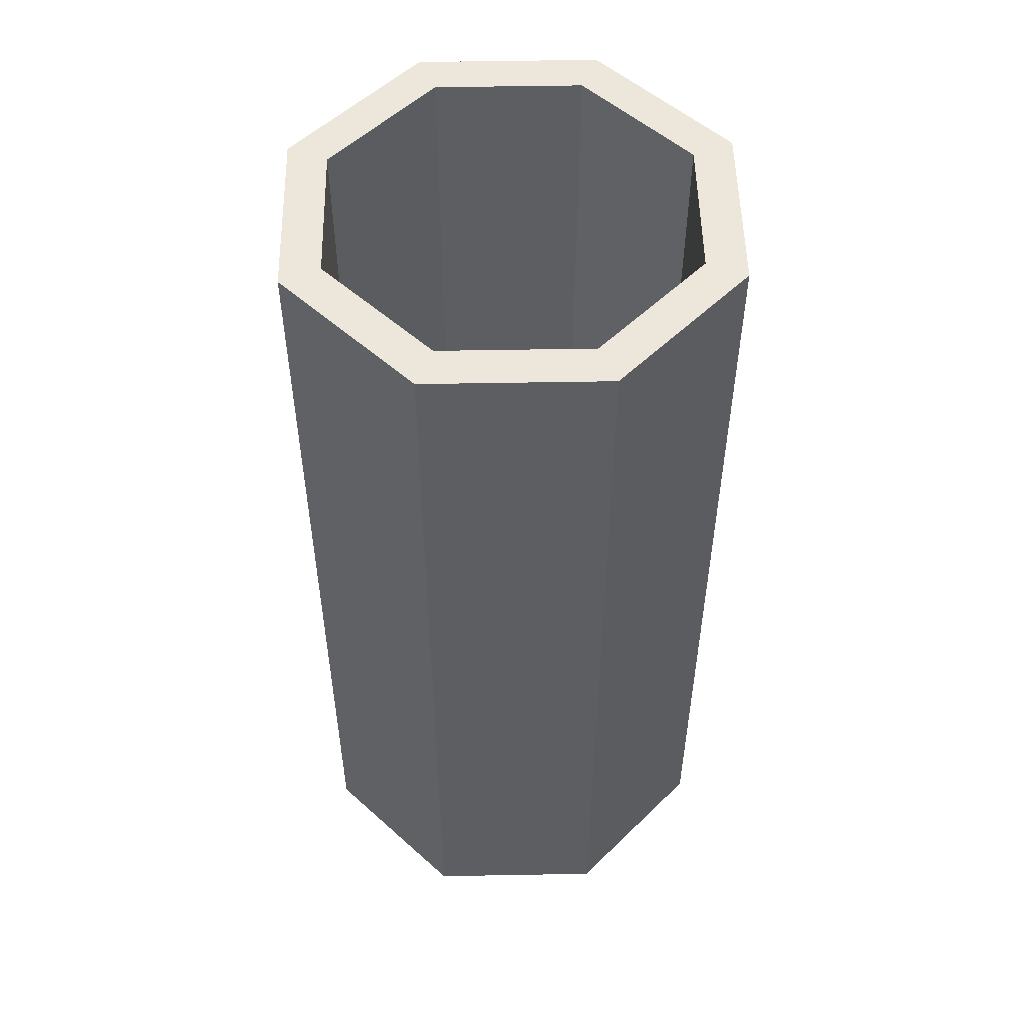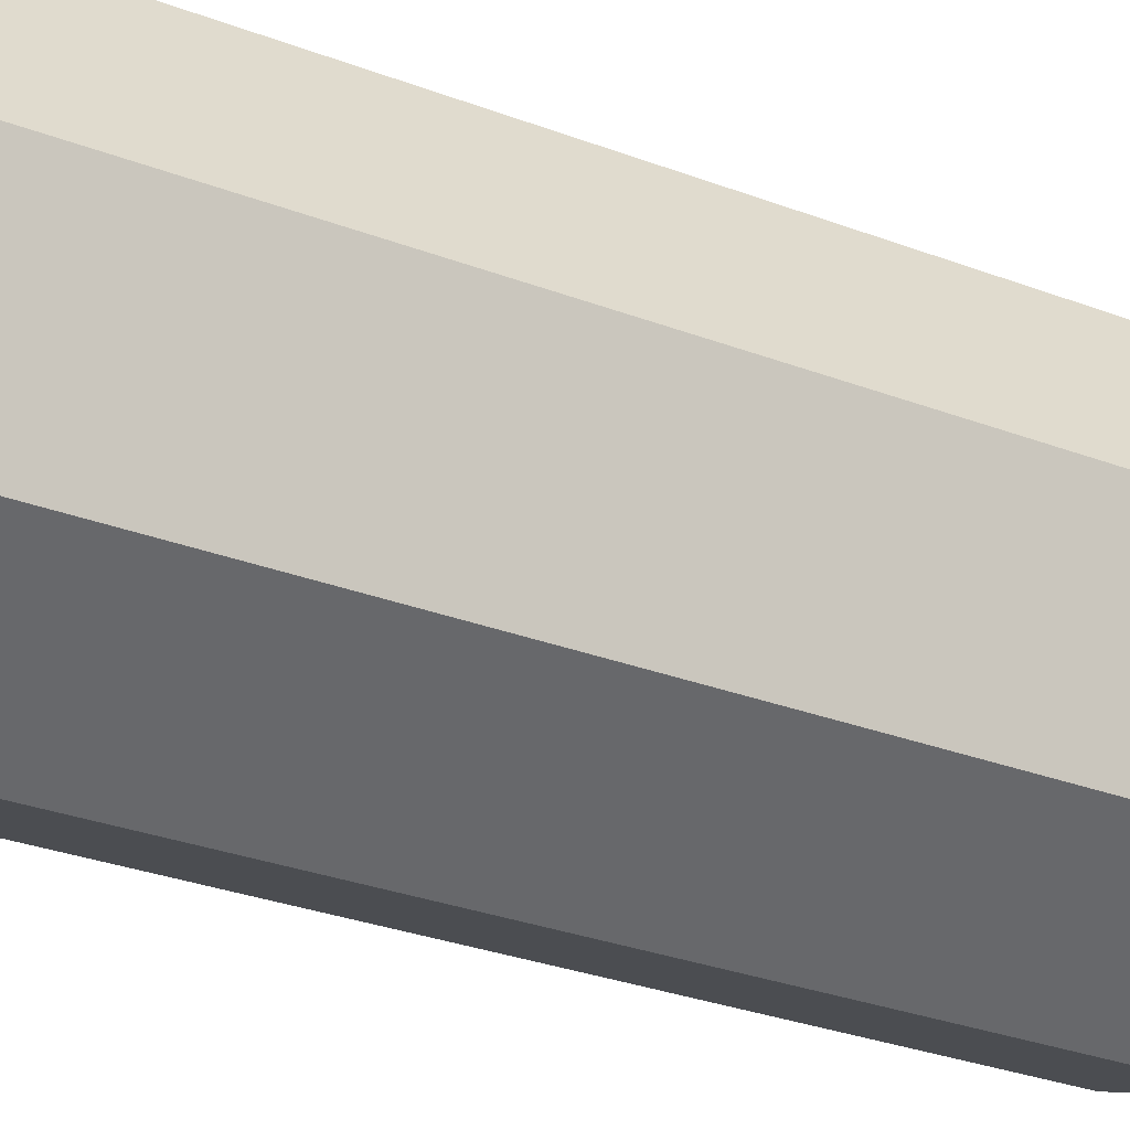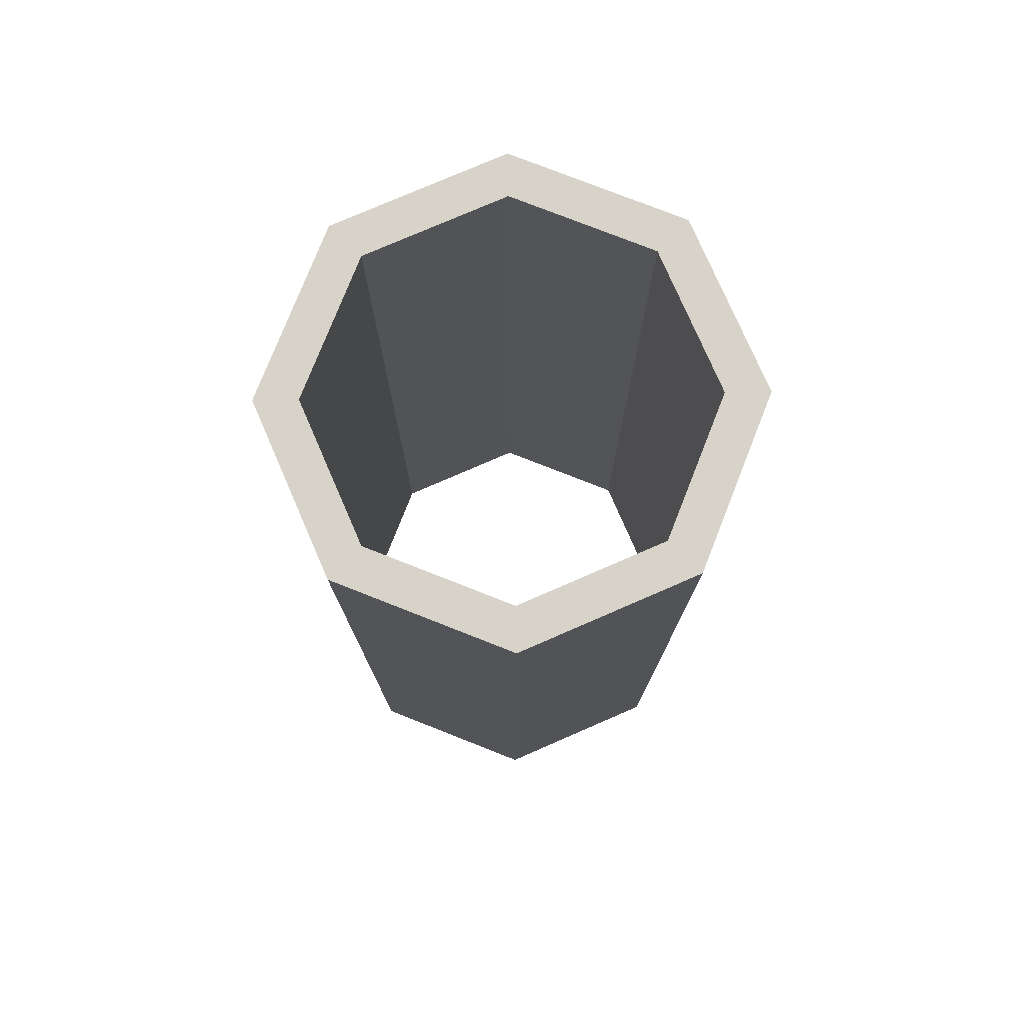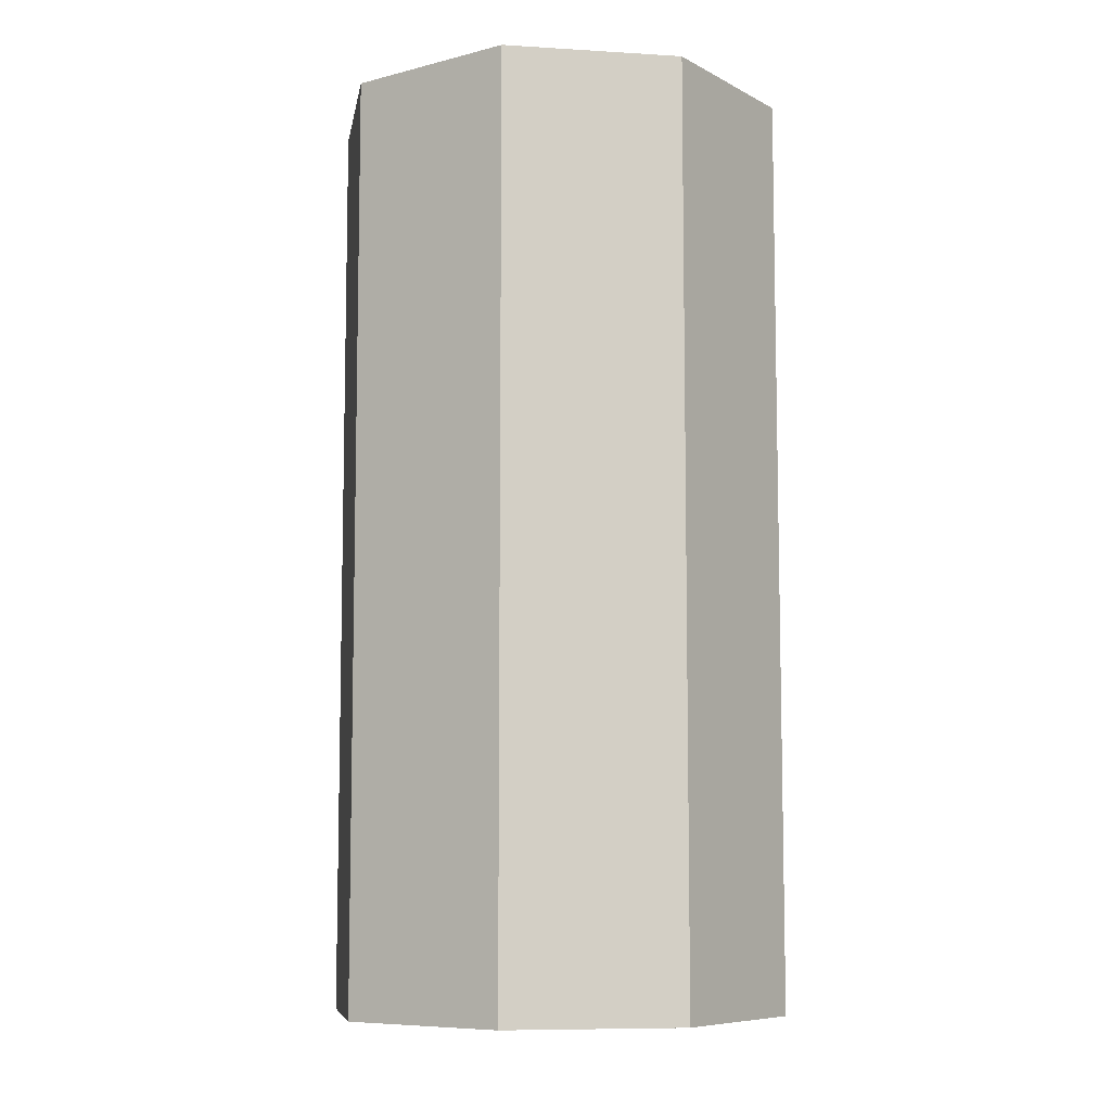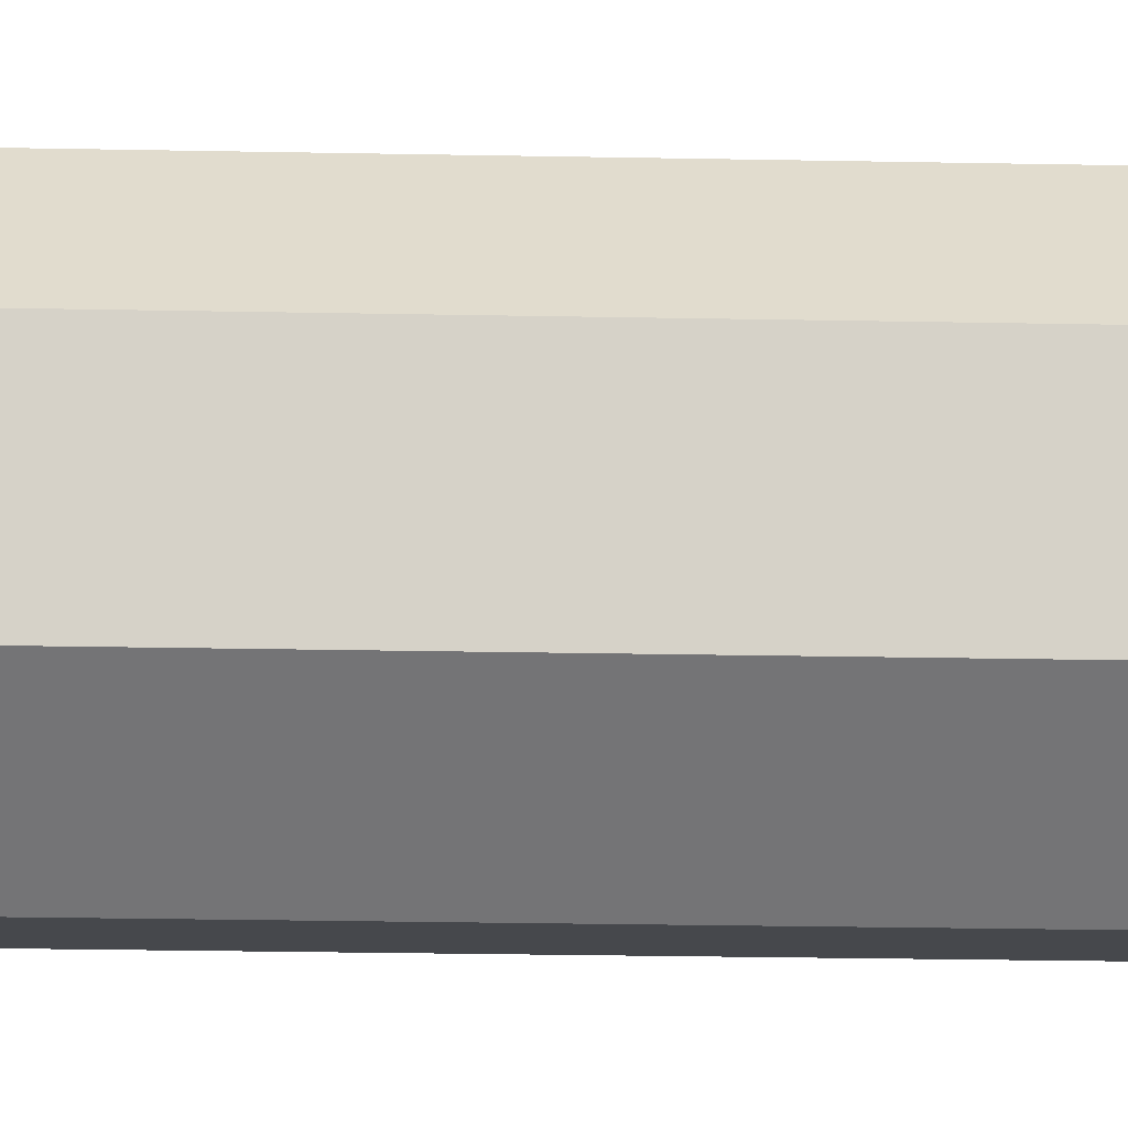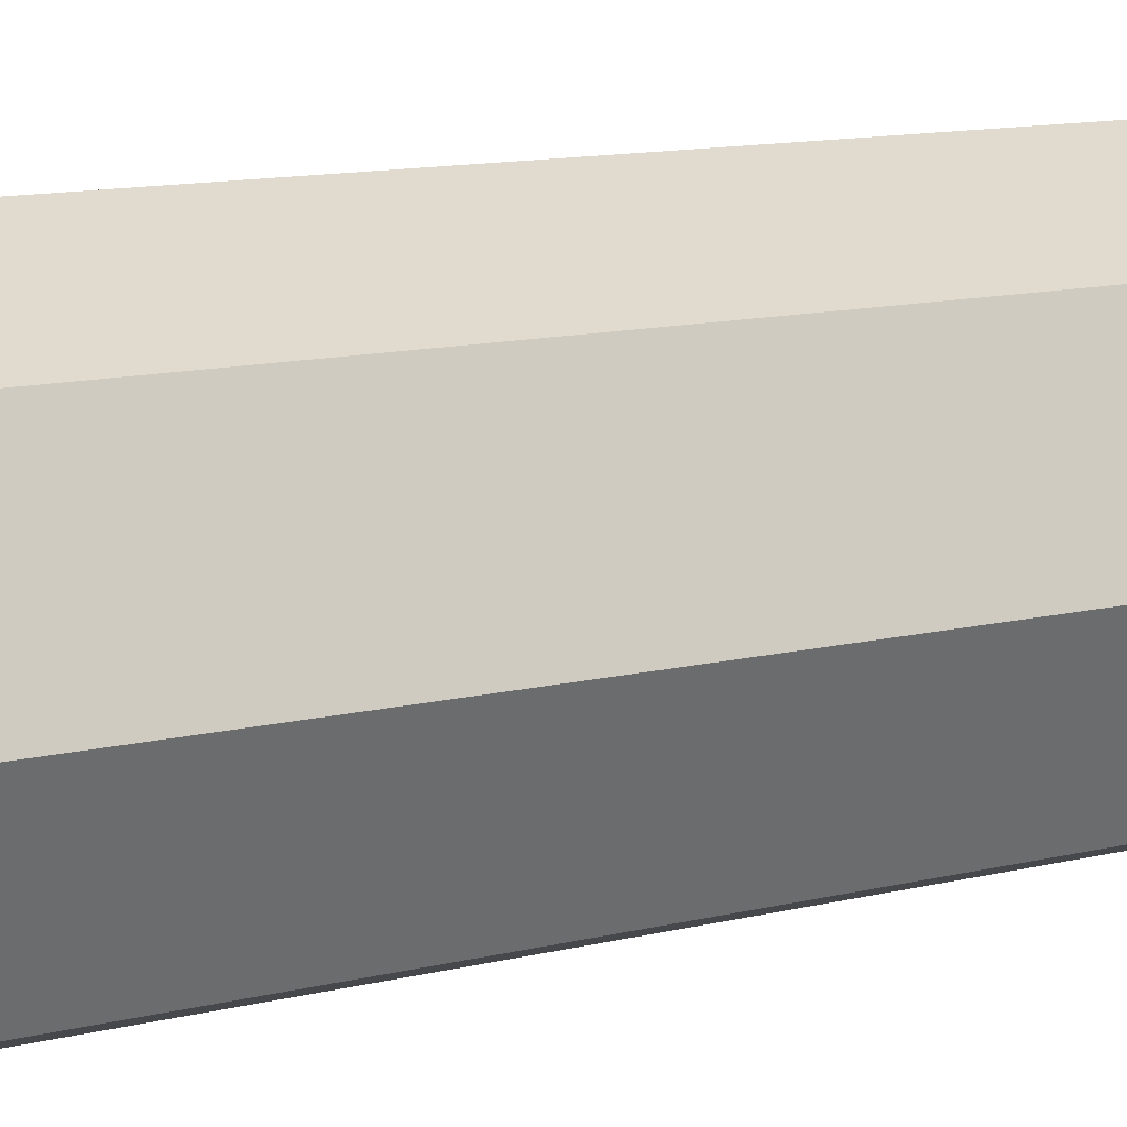
<metadata>
{"format":"obj","ext":"obj","renderer":"f3d","projection":"perspective","resolution":1024,"background":"white","views":[{"elev":52.5,"azim":66.4,"up":"+Y"},{"elev":-31.8,"azim":-117.8,"up":"+Z"},{"elev":77.1,"azim":179.0,"up":"+Y"},{"elev":-8.1,"azim":57.9,"up":"+Y"},{"elev":-33.7,"azim":-91.4,"up":"+Z"},{"elev":13.3,"azim":61.8,"up":"+Z"}]}
</metadata>
<code>
g pb_Mesh414850
v -0 0 0
v -0.1464 0 -0.3536
v -0 1 0
v -0.1464 1 -0.3536
v -0.05645 0 -0.3536
v 0.06364 0 -0.06364
v -0.05645 1 -0.3536
v 0.06364 1 -0.06364
v 0.3536 0 0.1464
v -0 0 0
v 0.3536 1 0.1464
v -0 1 0
v 0.06364 0 -0.06364
v 0.3536 0 0.05645
v 0.06364 1 -0.06364
v 0.3536 1 0.05645
v 0.7071 0 0
v 0.3536 0 0.1464
v 0.7071 1 0
v 0.3536 1 0.1464
v 0.3536 0 0.05645
v 0.6435 0 -0.06364
v 0.3536 1 0.05645
v 0.6435 1 -0.06364
v 0.8536 0 -0.3536
v 0.7071 0 0
v 0.8536 1 -0.3536
v 0.7071 1 0
v 0.6435 0 -0.06364
v 0.7636 0 -0.3536
v 0.6435 1 -0.06364
v 0.7636 1 -0.3536
v 0.7071 0 -0.7071
v 0.8536 0 -0.3536
v 0.7071 1 -0.7071
v 0.8536 1 -0.3536
v 0.7636 0 -0.3536
v 0.6435 0 -0.6435
v 0.7636 1 -0.3536
v 0.6435 1 -0.6435
v 0.3536 0 -0.8536
v 0.7071 0 -0.7071
v 0.3536 1 -0.8536
v 0.7071 1 -0.7071
v 0.6435 0 -0.6435
v 0.3536 0 -0.7636
v 0.6435 1 -0.6435
v 0.3536 1 -0.7636
v 5.96e-08 0 -0.7071
v 0.3536 0 -0.8536
v 5.96e-08 1 -0.7071
v 0.3536 1 -0.8536
v 0.3536 0 -0.7636
v 0.06364 0 -0.6435
v 0.3536 1 -0.7636
v 0.06364 1 -0.6435
v -0.1464 0 -0.3536
v 5.96e-08 0 -0.7071
v -0.1464 1 -0.3536
v 5.96e-08 1 -0.7071
v 0.06364 0 -0.6435
v -0.05645 0 -0.3536
v 0.06364 1 -0.6435
v -0.05645 1 -0.3536
v -0 2 0
v -0.1464 2 -0.3536
v -0.05645 2 -0.3536
v 0.06364 2 -0.06364
v 0.3536 2 0.1464
v -0 2 0
v 0.06364 2 -0.06364
v 0.3536 2 0.05645
v 0.7071 2 0
v 0.3536 2 0.1464
v 0.3536 2 0.05645
v 0.6435 2 -0.06364
v 0.8536 2 -0.3536
v 0.7071 2 0
v 0.6435 2 -0.06364
v 0.7636 2 -0.3536
v 0.7071 2 -0.7071
v 0.8536 2 -0.3536
v 0.7636 2 -0.3536
v 0.6435 2 -0.6435
v 0.3536 2 -0.8536
v 0.7071 2 -0.7071
v 0.6435 2 -0.6435
v 0.3536 2 -0.7636
v 5.96e-08 2 -0.7071
v 0.3536 2 -0.8536
v 0.3536 2 -0.7636
v 0.06364 2 -0.6435
v -0.1464 2 -0.3536
v 5.96e-08 2 -0.7071
v 0.06364 2 -0.6435
v -0.05645 2 -0.3536
v -0.1464 0 -0.3536
v -0 0 0
v -0.05645 0 -0.3536
v -0 0 0
v 0.06364 0 -0.06364
v -0.05645 0 -0.3536
v -0 2 0
v -0.1464 2 -0.3536
v 0.06364 2 -0.06364
v -0.1464 2 -0.3536
v -0.05645 2 -0.3536
v 0.06364 2 -0.06364
v -0 0 0
v 0.3536 0 0.1464
v 0.06364 0 -0.06364
v 0.3536 0 0.1464
v 0.3536 0 0.05645
v 0.06364 0 -0.06364
v 0.3536 2 0.1464
v -0 2 0
v 0.3536 2 0.05645
v -0 2 0
v 0.06364 2 -0.06364
v 0.3536 2 0.05645
v 0.3536 0 0.1464
v 0.7071 0 0
v 0.3536 0 0.05645
v 0.7071 0 0
v 0.6435 0 -0.06364
v 0.3536 0 0.05645
v 0.7071 2 0
v 0.3536 2 0.1464
v 0.6435 2 -0.06364
v 0.3536 2 0.1464
v 0.3536 2 0.05645
v 0.6435 2 -0.06364
v 0.7071 0 0
v 0.8536 0 -0.3536
v 0.6435 0 -0.06364
v 0.8536 0 -0.3536
v 0.7636 0 -0.3536
v 0.6435 0 -0.06364
v 0.8536 2 -0.3536
v 0.7071 2 0
v 0.7636 2 -0.3536
v 0.7071 2 0
v 0.6435 2 -0.06364
v 0.7636 2 -0.3536
v 0.8536 0 -0.3536
v 0.7071 0 -0.7071
v 0.7636 0 -0.3536
v 0.7071 0 -0.7071
v 0.6435 0 -0.6435
v 0.7636 0 -0.3536
v 0.7071 2 -0.7071
v 0.8536 2 -0.3536
v 0.6435 2 -0.6435
v 0.8536 2 -0.3536
v 0.7636 2 -0.3536
v 0.6435 2 -0.6435
v 0.7071 0 -0.7071
v 0.3536 0 -0.8536
v 0.6435 0 -0.6435
v 0.3536 0 -0.8536
v 0.3536 0 -0.7636
v 0.6435 0 -0.6435
v 0.3536 2 -0.8536
v 0.7071 2 -0.7071
v 0.3536 2 -0.7636
v 0.7071 2 -0.7071
v 0.6435 2 -0.6435
v 0.3536 2 -0.7636
v 0.3536 0 -0.8536
v 5.96e-08 0 -0.7071
v 0.3536 0 -0.7636
v 5.96e-08 0 -0.7071
v 0.06364 0 -0.6435
v 0.3536 0 -0.7636
v 5.96e-08 2 -0.7071
v 0.3536 2 -0.8536
v 0.06364 2 -0.6435
v 0.3536 2 -0.8536
v 0.3536 2 -0.7636
v 0.06364 2 -0.6435
v 5.96e-08 0 -0.7071
v -0.1464 0 -0.3536
v 0.06364 0 -0.6435
v -0.1464 0 -0.3536
v -0.05645 0 -0.3536
v 0.06364 0 -0.6435
v -0.1464 2 -0.3536
v 5.96e-08 2 -0.7071
v -0.05645 2 -0.3536
v 5.96e-08 2 -0.7071
v 0.06364 2 -0.6435
v -0.05645 2 -0.3536
g pb_Mesh414850_0
f 3 2 1
f 3 4 2
f 7 6 5
f 7 8 6
f 11 10 9
f 11 12 10
f 15 14 13
f 15 16 14
f 19 18 17
f 19 20 18
f 23 22 21
f 23 24 22
f 27 26 25
f 27 28 26
f 31 30 29
f 31 32 30
f 35 34 33
f 35 36 34
f 39 38 37
f 39 40 38
f 43 42 41
f 43 44 42
f 47 46 45
f 47 48 46
f 51 50 49
f 51 52 50
f 55 54 53
f 55 56 54
f 59 58 57
f 59 60 58
f 63 62 61
f 63 64 62
f 65 4 3
f 65 66 4
f 67 8 7
f 67 68 8
f 69 12 11
f 69 70 12
f 71 16 15
f 71 72 16
f 73 20 19
f 73 74 20
f 75 24 23
f 75 76 24
f 77 28 27
f 77 78 28
f 79 32 31
f 79 80 32
f 81 36 35
f 81 82 36
f 83 40 39
f 83 84 40
f 85 44 43
f 85 86 44
f 87 48 47
f 87 88 48
f 89 52 51
f 89 90 52
f 91 56 55
f 91 92 56
f 93 60 59
f 93 94 60
f 95 64 63
f 95 96 64
f 99 98 97
f 102 101 100
f 105 104 103
f 108 107 106
f 111 110 109
f 114 113 112
f 117 116 115
f 120 119 118
f 123 122 121
f 126 125 124
f 129 128 127
f 132 131 130
f 135 134 133
f 138 137 136
f 141 140 139
f 144 143 142
f 147 146 145
f 150 149 148
f 153 152 151
f 156 155 154
f 159 158 157
f 162 161 160
f 165 164 163
f 168 167 166
f 171 170 169
f 174 173 172
f 177 176 175
f 180 179 178
f 183 182 181
f 186 185 184
f 189 188 187
f 192 191 190

</code>
